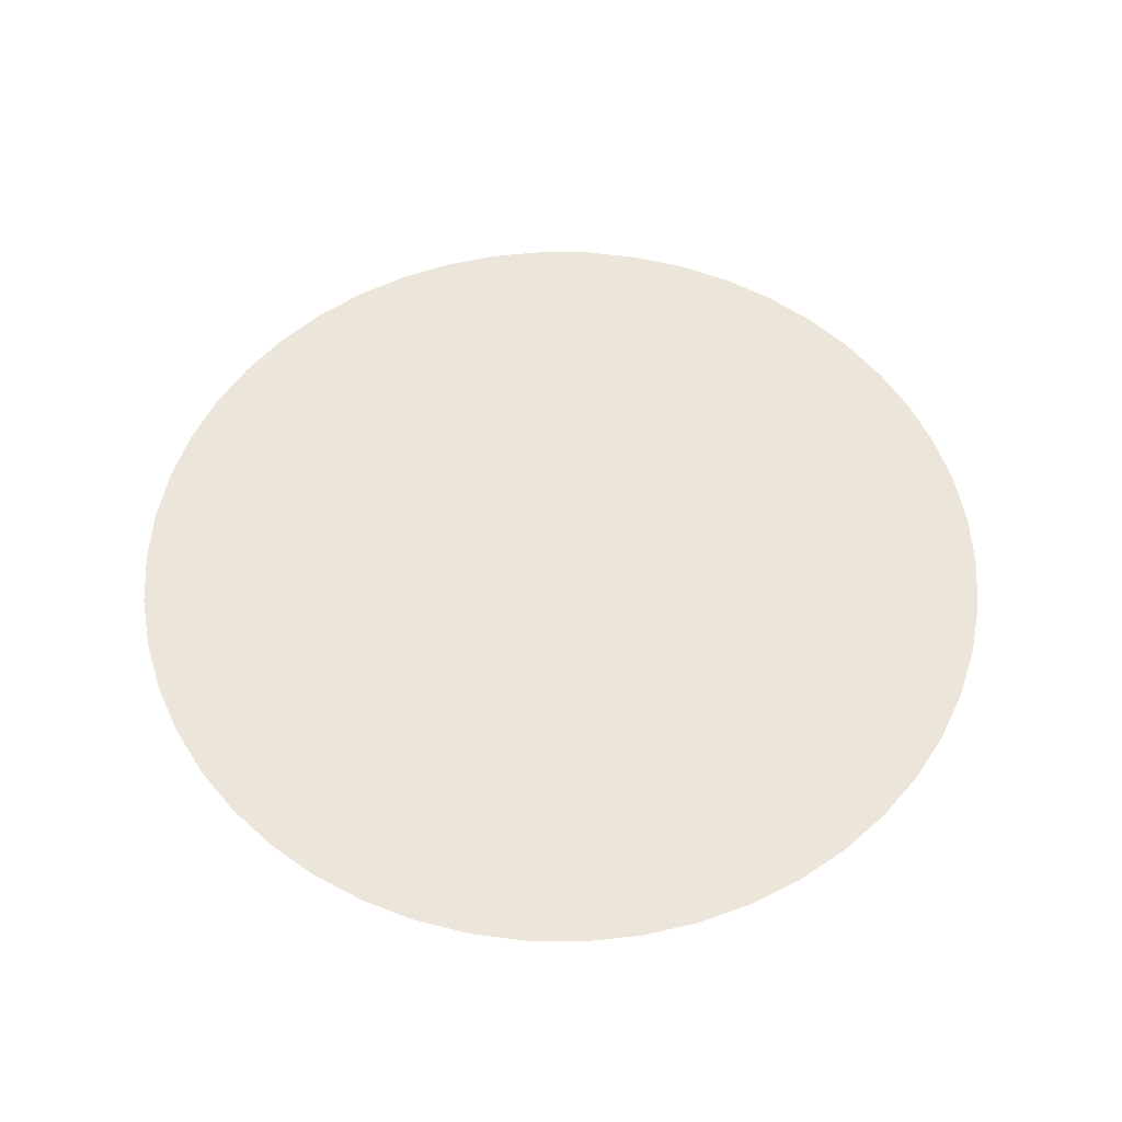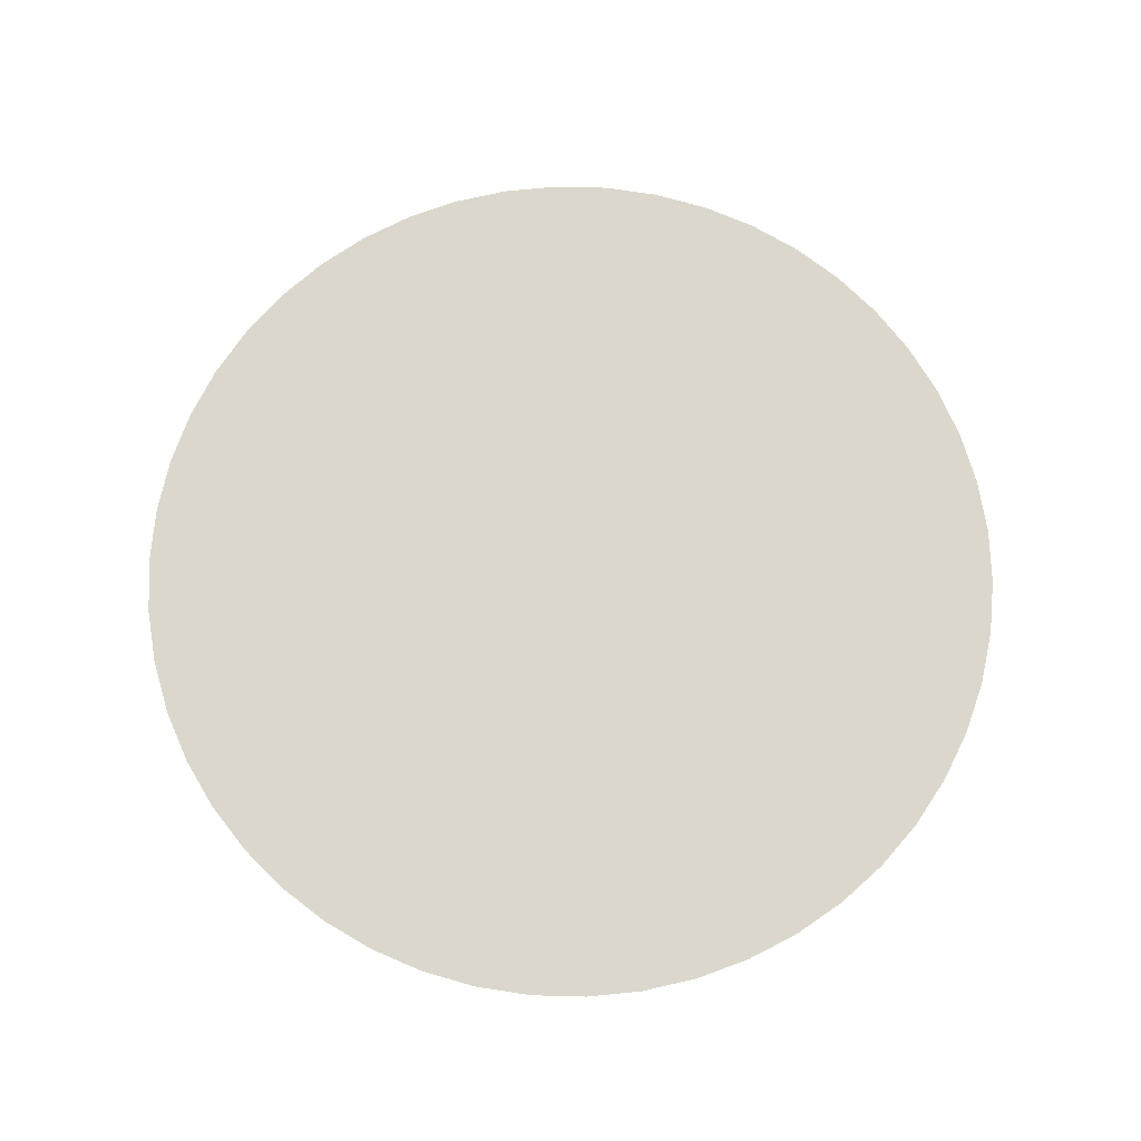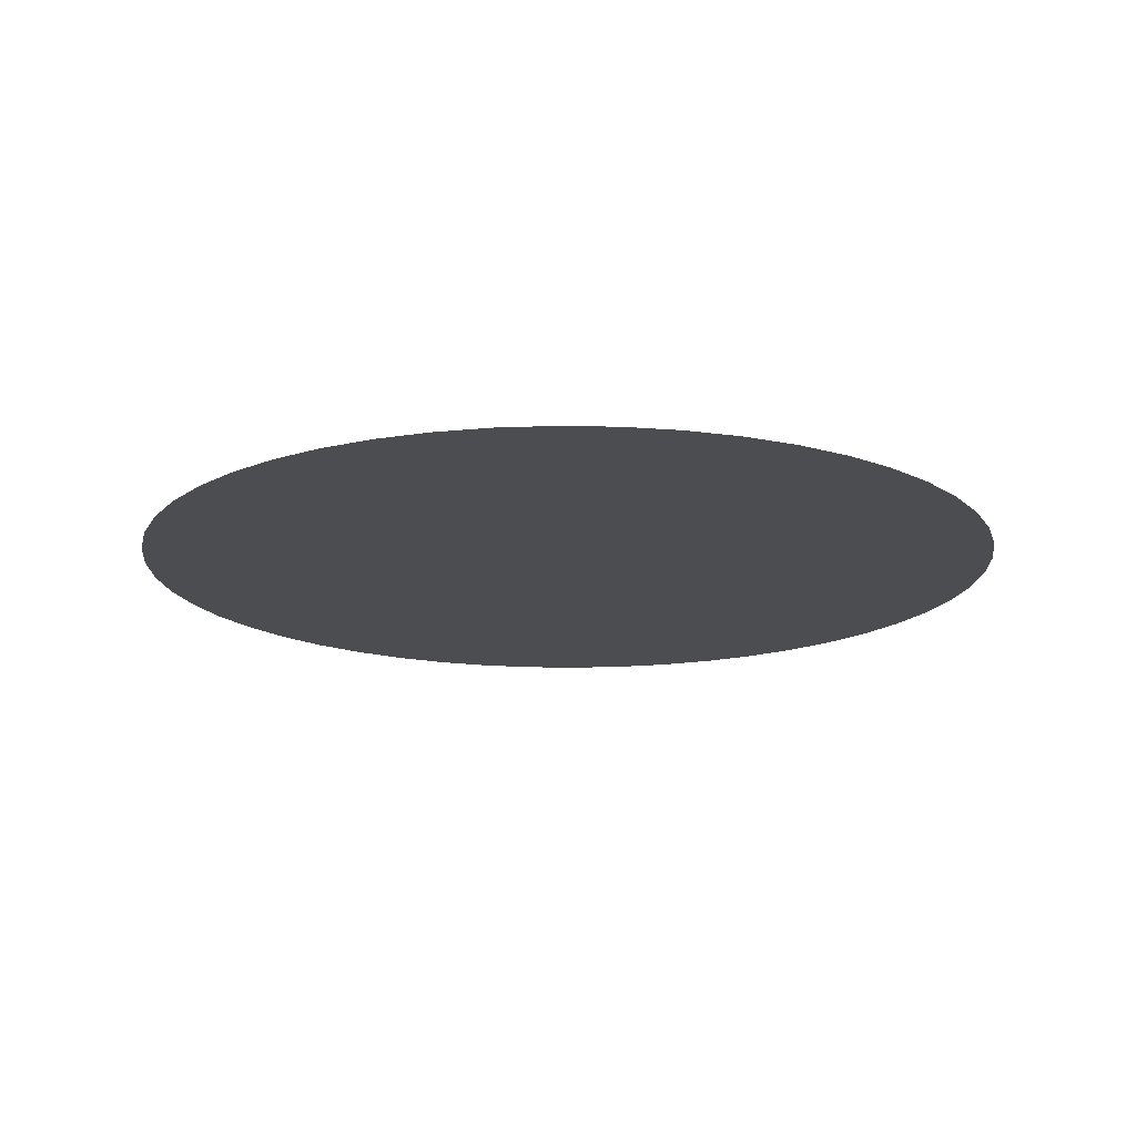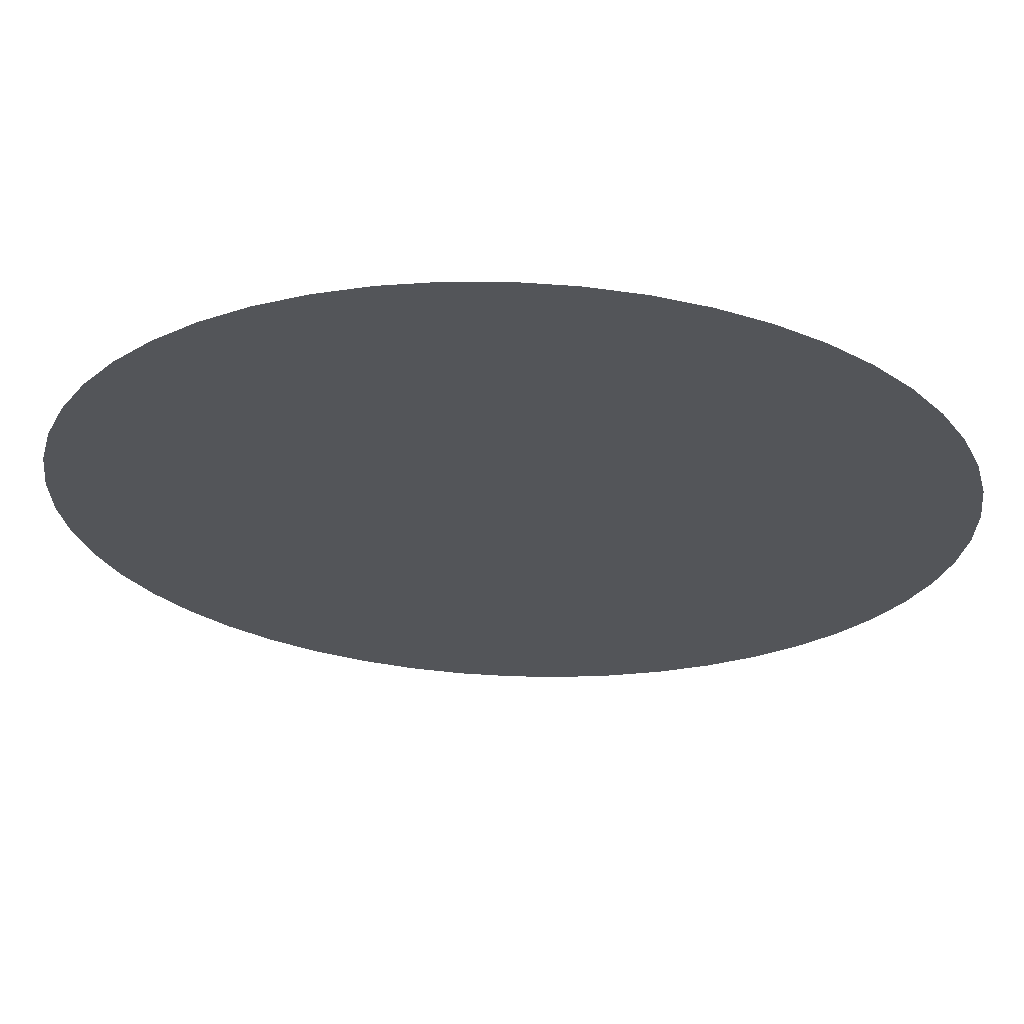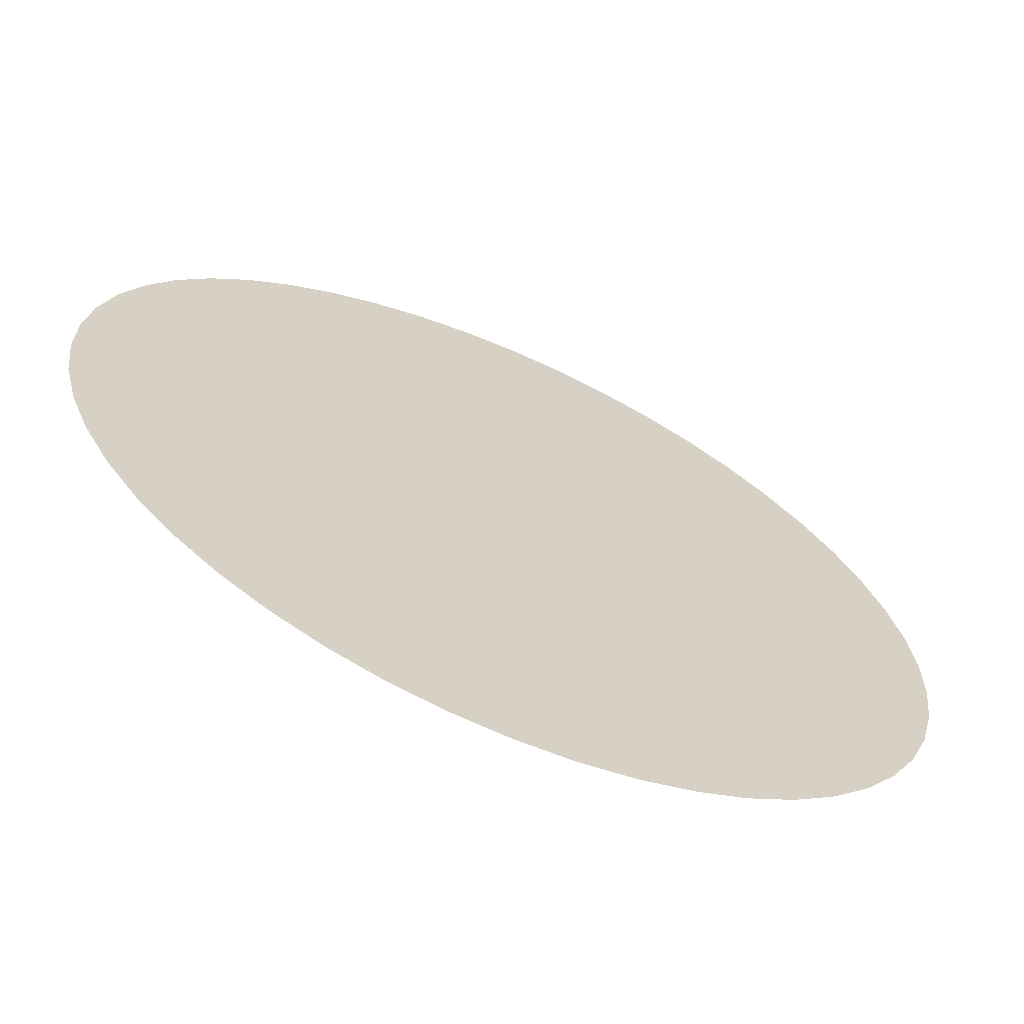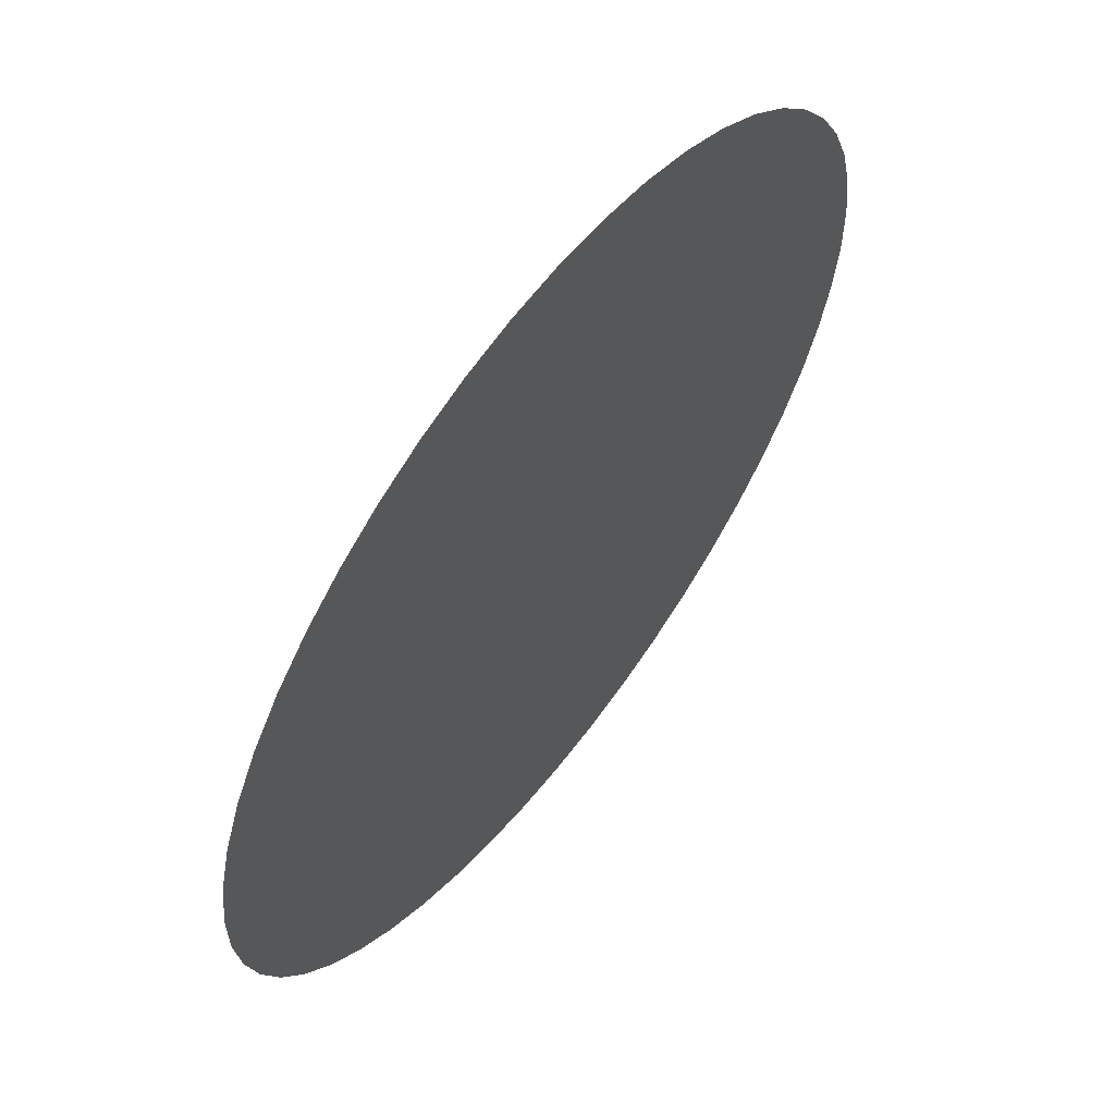
<metadata>
{"format":"obj","ext":"obj","renderer":"f3d","projection":"perspective","resolution":1024,"background":"white","views":[{"elev":55.4,"azim":-168.6,"up":"+Y"},{"elev":73.4,"azim":-131.7,"up":"+Y"},{"elev":-16.2,"azim":-142.8,"up":"+Y"},{"elev":65.6,"azim":-177.8,"up":"+Z"},{"elev":-66.0,"azim":156.0,"up":"+Z"},{"elev":61.1,"azim":-52.6,"up":"+Z"}]}
</metadata>
<code>
o #ID17
v 0.04189 -0.4908 0.2994
v -0.03313 -0.4908 0.2994
v 0.004384 -0.4908 0.2971
v 0.07881 -0.4908 0.3065
v -0.07004 -0.4908 0.3065
v 0.1146 -0.4908 0.3181
v -0.1058 -0.4908 0.3181
v 0.1486 -0.4908 0.3341
v -0.1398 -0.4908 0.3341
v 0.1803 -0.4908 0.3542
v -0.1715 -0.4908 0.3542
v 0.2093 -0.4908 0.3782
v -0.2005 -0.4908 0.3782
v 0.235 -0.4908 0.4056
v -0.2262 -0.4908 0.4056
v 0.2571 -0.4908 0.436
v -0.2483 -0.4908 0.436
v 0.2752 -0.4908 0.4689
v -0.2664 -0.4908 0.4689
v 0.289 -0.4908 0.5039
v -0.2802 -0.4908 0.5039
v 0.2984 -0.4908 0.5403
v -0.2896 -0.4908 0.5403
v 0.3031 -0.4908 0.5776
v -0.2943 -0.4908 0.5776
v 0.3031 -0.4908 0.6152
v -0.2943 -0.4908 0.6152
v 0.2984 -0.4908 0.6524
v -0.2896 -0.4908 0.6524
v 0.289 -0.4908 0.6888
v -0.2802 -0.4908 0.6888
v 0.2752 -0.4908 0.7238
v -0.2664 -0.4908 0.7238
v 0.2571 -0.4908 0.7567
v -0.2483 -0.4908 0.7567
v 0.235 -0.4908 0.7871
v -0.2262 -0.4908 0.7871
v 0.2093 -0.4908 0.8145
v -0.2005 -0.4908 0.8145
v 0.1803 -0.4908 0.8385
v -0.1715 -0.4908 0.8385
v 0.1486 -0.4908 0.8586
v -0.1398 -0.4908 0.8586
v 0.1146 -0.4908 0.8746
v -0.1058 -0.4908 0.8746
v 0.07881 -0.4908 0.8862
v -0.07004 -0.4908 0.8862
v 0.04189 -0.4908 0.8933
v -0.03313 -0.4908 0.8933
v 0.004384 -0.4908 0.8956
v 0.004384 -0.4908 0.8956
v 0.04189 -0.4908 0.8933
v -0.03313 -0.4908 0.8933
v -0.07004 -0.4908 0.8862
v 0.07881 -0.4908 0.8862
v -0.1058 -0.4908 0.8746
v 0.1146 -0.4908 0.8746
v -0.1398 -0.4908 0.8586
v 0.1486 -0.4908 0.8586
v -0.1715 -0.4908 0.8385
v 0.1803 -0.4908 0.8385
v -0.2005 -0.4908 0.8145
v 0.2093 -0.4908 0.8145
v -0.2262 -0.4908 0.7871
v 0.235 -0.4908 0.7871
v -0.2483 -0.4908 0.7567
v 0.2571 -0.4908 0.7567
v -0.2664 -0.4908 0.7238
v 0.2752 -0.4908 0.7238
v -0.2802 -0.4908 0.6888
v 0.289 -0.4908 0.6888
v -0.2896 -0.4908 0.6524
v 0.2984 -0.4908 0.6524
v -0.2943 -0.4908 0.6152
v 0.3031 -0.4908 0.6152
v -0.2943 -0.4908 0.5776
v 0.3031 -0.4908 0.5776
v -0.2896 -0.4908 0.5403
v 0.2984 -0.4908 0.5403
v -0.2802 -0.4908 0.5039
v 0.289 -0.4908 0.5039
v -0.2664 -0.4908 0.4689
v 0.2752 -0.4908 0.4689
v -0.2483 -0.4908 0.436
v 0.2571 -0.4908 0.436
v -0.2262 -0.4908 0.4056
v 0.235 -0.4908 0.4056
v -0.2005 -0.4908 0.3782
v 0.2093 -0.4908 0.3782
v -0.1715 -0.4908 0.3542
v 0.1803 -0.4908 0.3542
v -0.1398 -0.4908 0.3341
v 0.1486 -0.4908 0.3341
v -0.1058 -0.4908 0.3181
v 0.1146 -0.4908 0.3181
v -0.07004 -0.4908 0.3065
v 0.07881 -0.4908 0.3065
v -0.03313 -0.4908 0.2994
v 0.04189 -0.4908 0.2994
v 0.004384 -0.4908 0.2971
f 1 2 3
f 2 1 4
f 2 4 5
f 5 4 6
f 5 6 7
f 7 6 8
f 7 8 9
f 9 8 10
f 9 10 11
f 11 10 12
f 11 12 13
f 13 12 14
f 13 14 15
f 15 14 16
f 15 16 17
f 17 16 18
f 17 18 19
f 19 18 20
f 19 20 21
f 21 20 22
f 21 22 23
f 23 22 24
f 23 24 25
f 25 24 26
f 25 26 27
f 27 26 28
f 27 28 29
f 29 28 30
f 29 30 31
f 31 30 32
f 31 32 33
f 33 32 34
f 33 34 35
f 35 34 36
f 35 36 37
f 37 36 38
f 37 38 39
f 39 38 40
f 39 40 41
f 41 40 42
f 41 42 43
f 43 42 44
f 43 44 45
f 45 44 46
f 45 46 47
f 47 46 48
f 47 48 49
f 49 48 50
f 51 52 53
f 53 52 54
f 52 55 54
f 54 55 56
f 55 57 56
f 56 57 58
f 57 59 58
f 58 59 60
f 59 61 60
f 60 61 62
f 61 63 62
f 62 63 64
f 63 65 64
f 64 65 66
f 65 67 66
f 66 67 68
f 67 69 68
f 68 69 70
f 69 71 70
f 70 71 72
f 71 73 72
f 72 73 74
f 73 75 74
f 74 75 76
f 75 77 76
f 76 77 78
f 77 79 78
f 78 79 80
f 79 81 80
f 80 81 82
f 81 83 82
f 82 83 84
f 83 85 84
f 84 85 86
f 85 87 86
f 86 87 88
f 87 89 88
f 88 89 90
f 89 91 90
f 90 91 92
f 91 93 92
f 92 93 94
f 93 95 94
f 94 95 96
f 95 97 96
f 96 97 98
f 97 99 98
f 100 98 99

</code>
